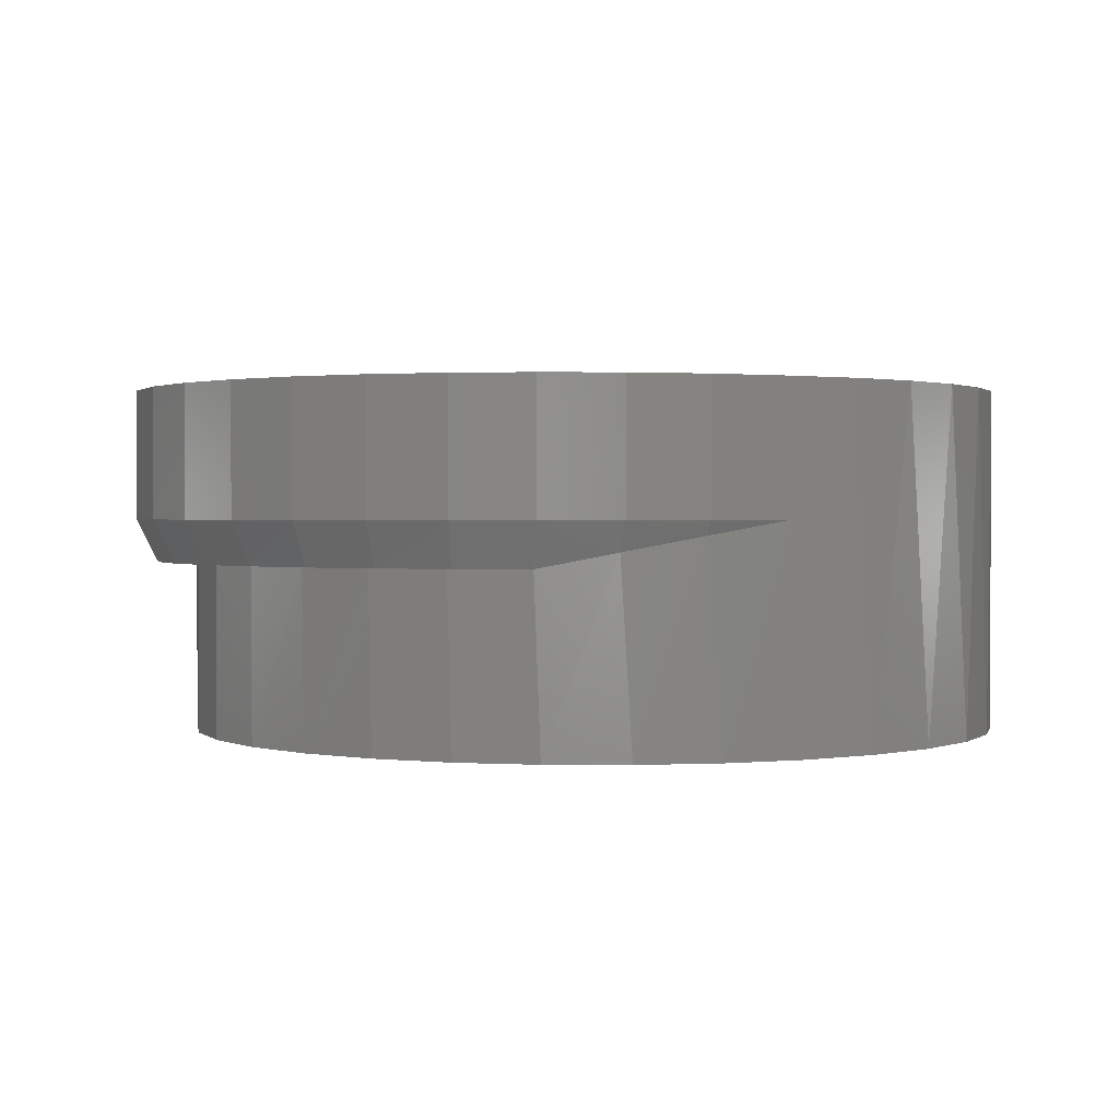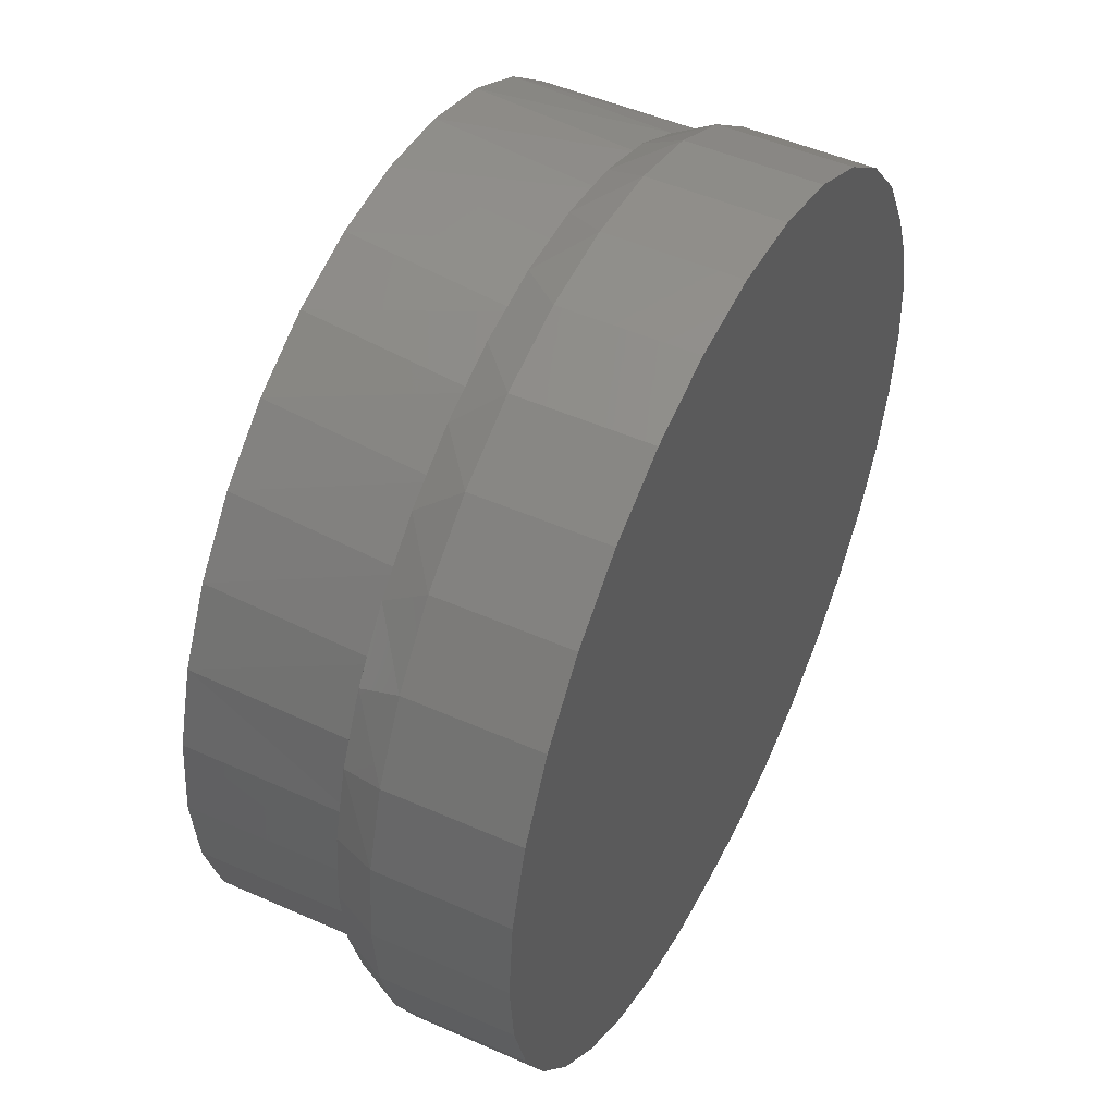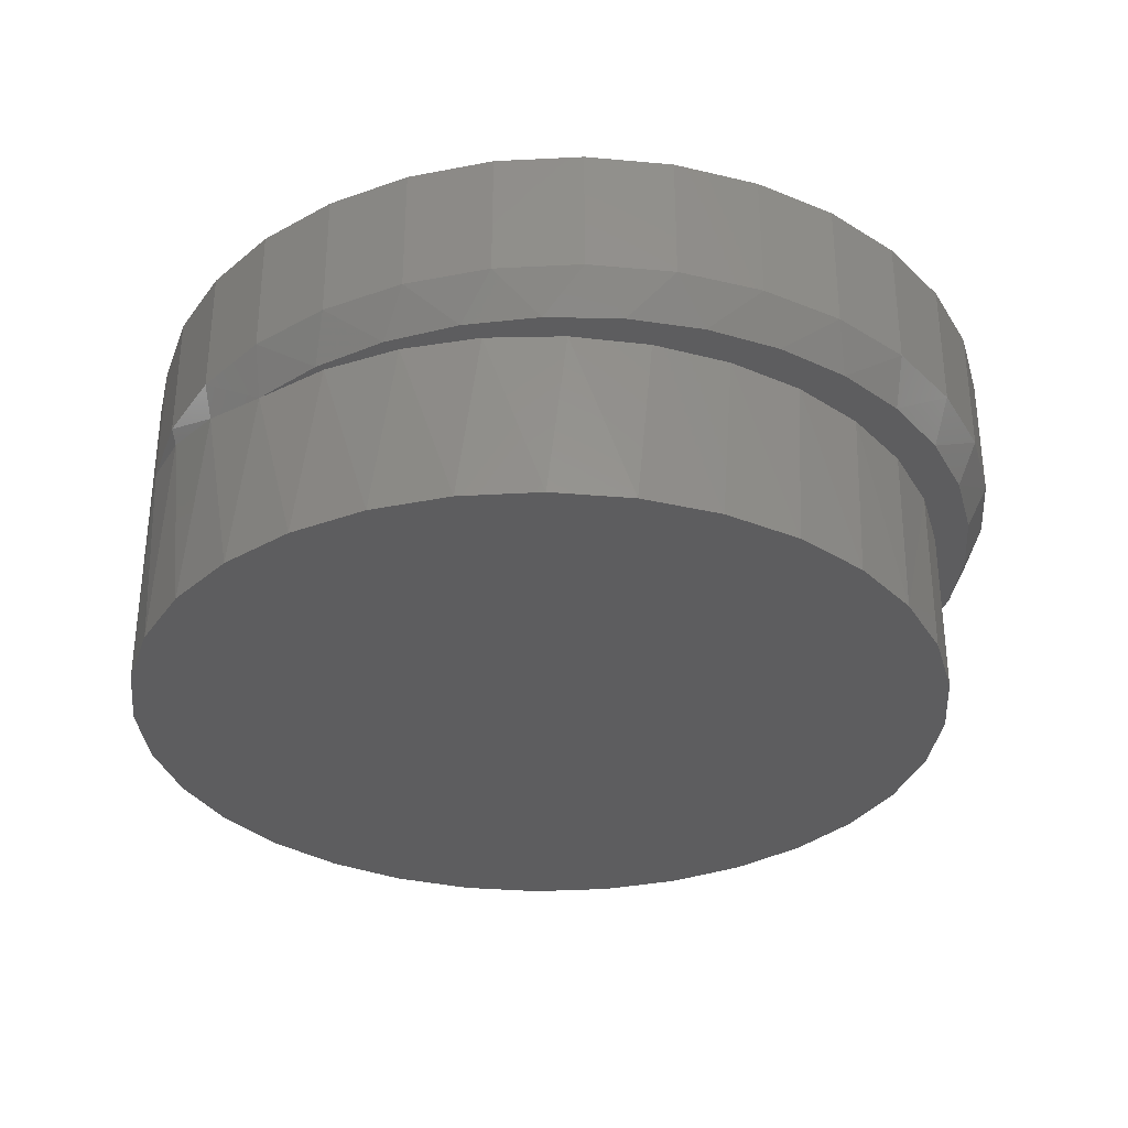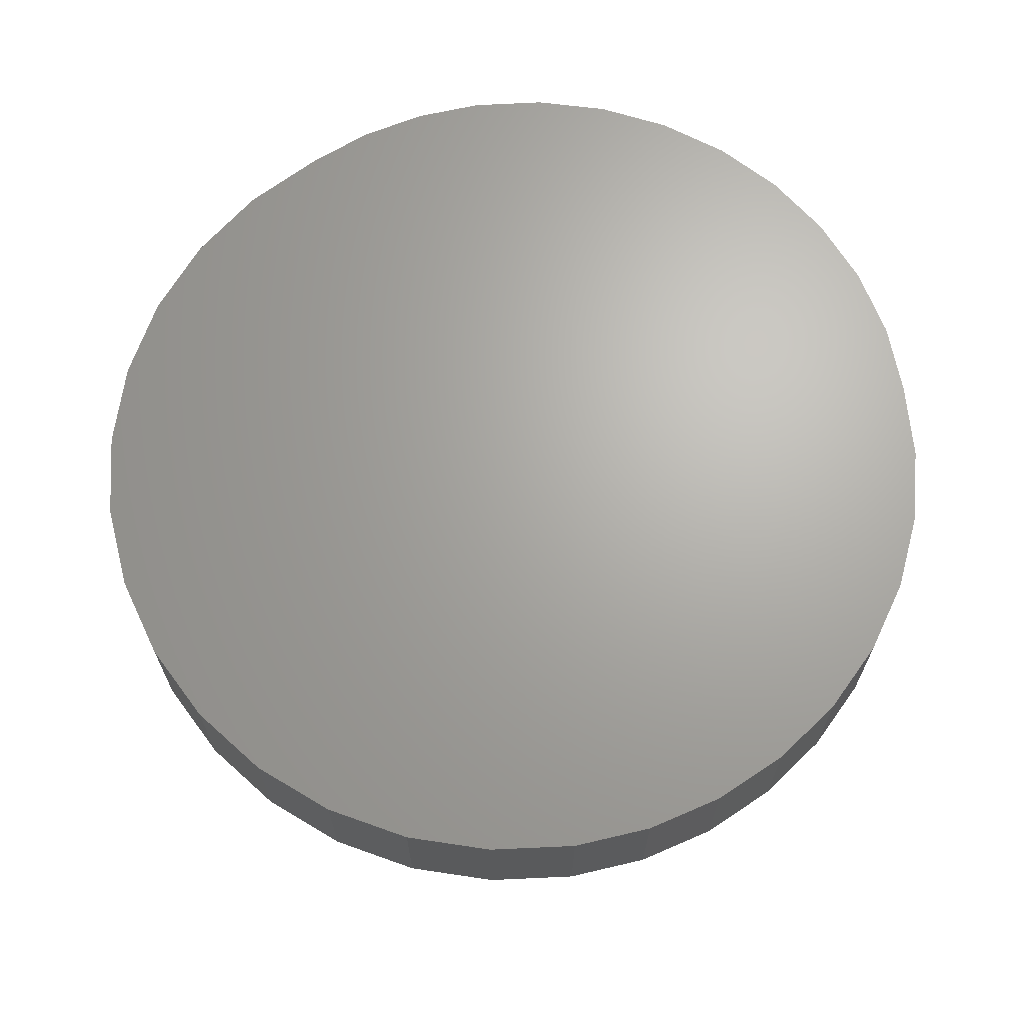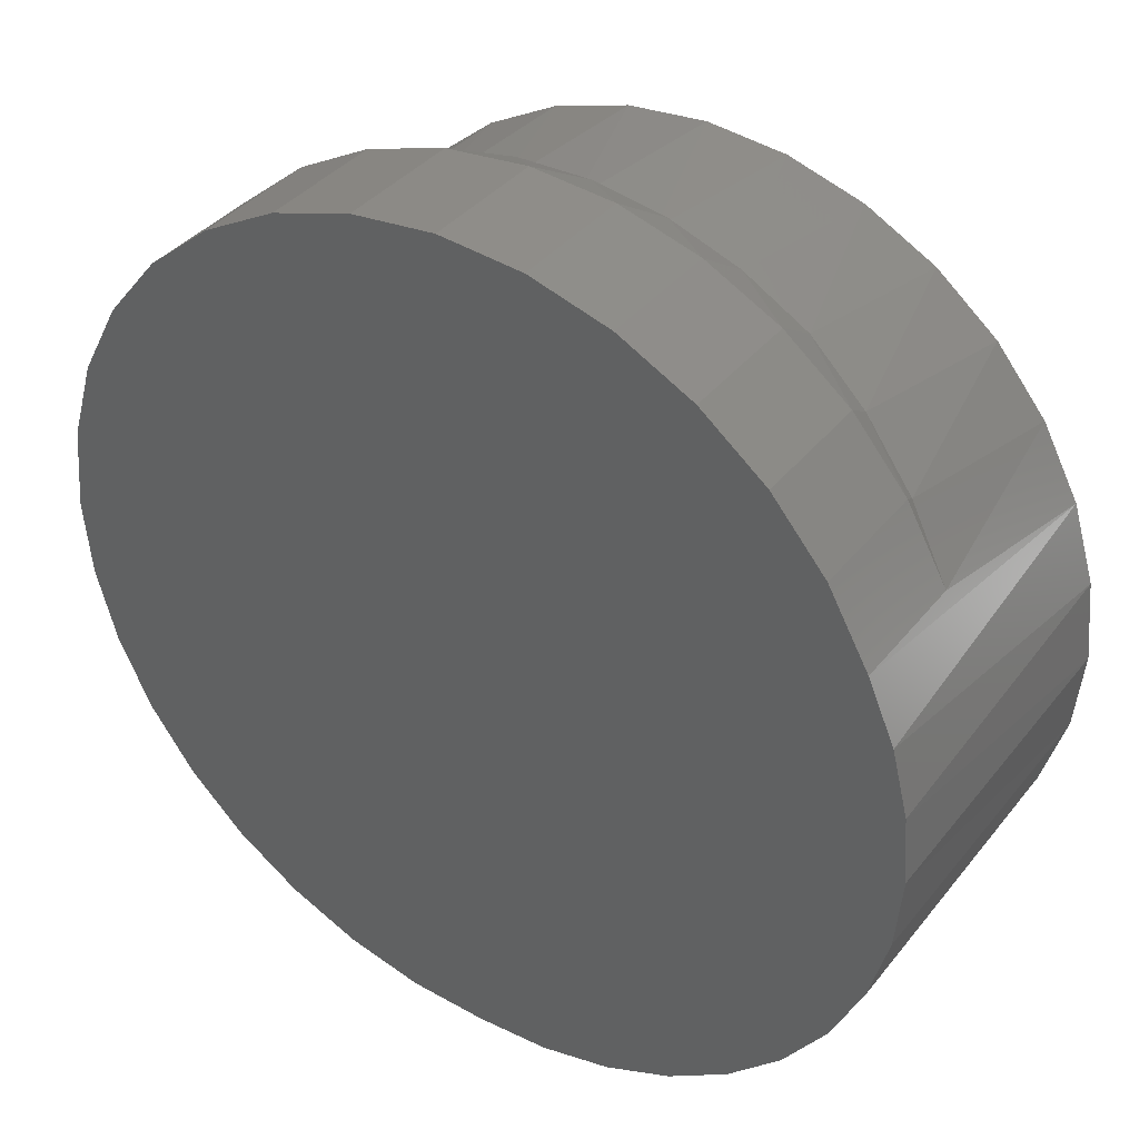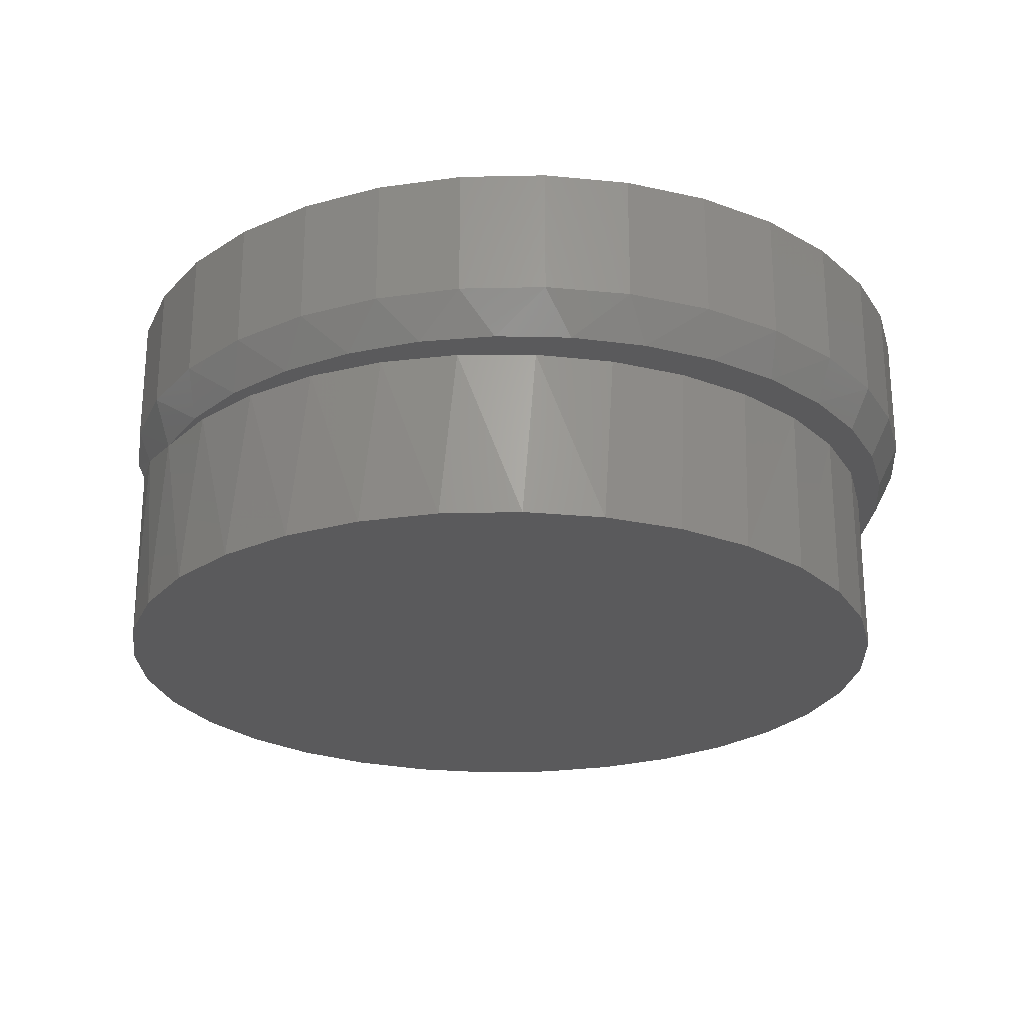
<metadata>
{"format":"stl","ext":"stl","renderer":"f3d","projection":"perspective","resolution":1024,"background":"white","views":[{"elev":1.2,"azim":-26.6,"up":"+Z"},{"elev":49.2,"azim":-63.9,"up":"+Y"},{"elev":-32.5,"azim":-169.9,"up":"+Z"},{"elev":66.9,"azim":-98.2,"up":"+Z"},{"elev":37.5,"azim":33.7,"up":"+Y"},{"elev":-24.4,"azim":-149.5,"up":"+Z"}]}
</metadata>
<code>
# stl→obj: 129 verts, 254 faces
v -0.04314 0.1625 0.0625
v 0.01809 0.1631 0.0625
v -0.01255 0.1658 0.0625
v 0.04763 0.1545 0.0625
v -0.07251 0.1533 0.0625
v 0.07295 -0.1319 0.0625
v -0.06034 -0.1421 0.0625
v 0.0483 -0.1425 0.0625
v -0.03284 -0.1485 0.0625
v 0.02216 -0.1486 0.0625
v -0.004648 -0.1499 0.0625
v 0.07494 0.1403 0.0625
v -0.09954 0.1386 0.0625
v 0.09899 0.1212 0.0625
v -0.1232 0.119 0.0625
v 0.1189 0.09768 0.0625
v -0.1426 0.09514 0.0625
v 0.1338 0.07079 0.0625
v -0.157 0.06796 0.0625
v 0.1436 0.04827 0.0625
v -0.1659 0.03851 0.0625
v 0.1496 0.02446 0.0625
v -0.1689 0.007895 0.0625
v 0.1516 0 0.0625
v 0.1492 -0.02673 0.0625
v -0.1664 -0.02022 0.0625
v 0.142 -0.0526 0.0625
v -0.1589 -0.04744 0.0625
v 0.1304 -0.07679 0.0625
v -0.1467 -0.07289 0.0625
v 0.1147 -0.09852 0.0625
v -0.1301 -0.09575 0.0625
v 0.09531 -0.1171 0.0625
v -0.1098 -0.1153 0.0625
v -0.08626 -0.1309 0.0625
v -0.137 0.0574 -0.0625
v -0.1248 0.08085 0
v -0.1232 0.08334 -0.0625
v -0.1073 0.1032 0
v -0.1045 0.1061 -0.0625
v -0.08585 0.1219 0
v -0.08177 0.1247 -0.0625
v -0.06129 0.1362 0
v -0.05584 0.1386 -0.0625
v -0.03447 0.1456 0
v -0.0277 0.1471 -0.0625
v -0.006362 0.1498 0
v 0.001563 0.15 -0.0625
v 0.02203 0.1486 0
v 0.03083 0.1471 -0.0625
v 0.04969 0.1421 0
v 0.05897 0.1386 -0.0625
v 0.0849 0.1247 -0.0625
v 0.0983 0.1146 0.005416
v 0.1076 0.1061 -0.0625
v 0.118 0.09457 0.01069
v 0.1263 0.08334 -0.0625
v 0.1401 0.0574 -0.0625
v 0.1487 0.02926 -0.0625
v 0.07562 0.1304 0
v 0.1338 0.07079 0.01562
v -0.1484 1.837e-17 -0.0625
v -0.1484 1.837e-17 0
v -0.1456 0.02926 -0.0625
v -0.1457 0.02829 0
v -0.1378 0.05557 0
v 0.1516 0 -0.0625
v -0.004648 -0.1499 0.01562
v -0.0277 -0.1471 -0.0625
v 0.001563 -0.15 -0.0625
v -0.03294 -0.146 0.01069
v 0.1487 -0.02926 -0.0625
v 0.1401 -0.0574 -0.0625
v 0.1263 -0.08334 -0.0625
v 0.1076 -0.1061 -0.0625
v 0.0849 -0.1247 -0.0625
v 0.05897 -0.1386 -0.0625
v 0.03083 -0.1471 -0.0625
v -0.05584 -0.1386 -0.0625
v -0.05958 -0.137 0.005416
v -0.08177 -0.1247 -0.0625
v -0.1232 -0.08334 -0.0625
v -0.1045 -0.1061 -0.0625
v -0.1058 -0.1048 0
v -0.08367 -0.1234 0
v -0.1456 -0.02881 0
v -0.1456 -0.02926 -0.0625
v -0.1374 -0.05655 0
v -0.137 -0.0574 -0.0625
v -0.1239 -0.08219 0
v -0.02799 0.157 0
v -0.0006936 0.1576 0
v 0.02626 0.1533 0
v -0.05473 0.1515 0
v -0.08002 0.1412 0
v -0.103 0.1265 0
v -0.123 0.1078 0
v -0.1587 -0.01862 0
v -0.1517 -0.0443 0
v -0.1403 -0.06833 0
v -0.1248 -0.08997 0
v -0.1057 -0.1085 0
v 0.05198 0.1441 0
v -0.1611 0.007895 0
v -0.1586 0.03509 0
v -0.1392 0.0859 0
v -0.1512 0.06138 0
v 0.09899 0.1212 0.01562
v 0.1189 0.09768 0.01562
v 0.04763 0.1545 0.01562
v 0.07494 0.1403 0.01562
v 0.01809 0.1631 0.01562
v -0.01255 0.1658 0.01562
v -0.04314 0.1625 0.01562
v -0.07251 0.1533 0.01562
v -0.09954 0.1386 0.01562
v -0.1232 0.119 0.01562
v -0.1426 0.09514 0.01562
v -0.157 0.06796 0.01562
v -0.1659 0.03851 0.01562
v -0.1689 0.007895 0.01562
v -0.06034 -0.1421 0.01562
v -0.08626 -0.1309 0.01562
v -0.03284 -0.1485 0.01562
v -0.1664 -0.02022 0.01562
v -0.1589 -0.04744 0.01562
v -0.1467 -0.07289 0.01562
v -0.1301 -0.09575 0.01562
v -0.1098 -0.1153 0.01562
f 1 2 3
f 4 2 1
f 1 5 4
f 6 7 8
f 8 7 9
f 8 9 10
f 11 10 9
f 4 5 12
f 12 5 13
f 12 13 14
f 14 13 15
f 14 15 16
f 16 15 17
f 16 17 18
f 18 17 19
f 18 19 20
f 20 19 21
f 20 21 22
f 22 21 23
f 22 23 24
f 24 23 25
f 25 23 26
f 25 26 27
f 27 26 28
f 27 28 29
f 29 28 30
f 29 30 31
f 31 30 32
f 31 32 33
f 33 32 34
f 33 34 6
f 6 34 35
f 6 35 7
f 36 37 38
f 38 37 39
f 38 39 40
f 40 39 41
f 40 41 42
f 42 41 43
f 42 43 44
f 44 43 45
f 44 45 46
f 46 45 47
f 46 47 48
f 48 47 49
f 48 49 50
f 50 49 51
f 50 51 52
f 53 54 55
f 55 54 56
f 55 56 57
f 18 20 58
f 59 58 20
f 60 54 53
f 60 53 52
f 60 52 51
f 61 18 58
f 61 58 57
f 61 57 56
f 62 63 64
f 64 63 65
f 64 65 36
f 36 65 66
f 36 66 37
f 24 67 22
f 22 67 59
f 22 59 20
f 68 69 70
f 68 71 69
f 72 27 73
f 73 27 29
f 73 29 74
f 74 29 31
f 74 31 75
f 75 31 33
f 75 33 76
f 76 33 6
f 76 6 77
f 6 8 77
f 78 77 8
f 8 10 78
f 79 69 71
f 71 80 79
f 81 79 80
f 82 83 84
f 85 84 83
f 85 83 81
f 85 81 80
f 11 68 10
f 10 68 70
f 10 70 78
f 67 24 72
f 72 24 25
f 72 25 27
f 63 62 86
f 86 62 87
f 86 87 88
f 88 87 89
f 88 89 90
f 90 89 82
f 90 82 84
f 48 50 46
f 44 46 50
f 52 44 50
f 78 69 77
f 70 69 78
f 69 79 77
f 77 79 81
f 77 81 76
f 76 81 83
f 76 83 75
f 75 83 82
f 75 82 74
f 74 82 89
f 74 89 73
f 73 89 87
f 73 87 72
f 72 87 62
f 72 62 67
f 67 62 64
f 67 64 59
f 59 64 36
f 59 36 58
f 58 36 38
f 58 38 57
f 57 38 40
f 57 40 55
f 55 40 42
f 55 42 53
f 53 42 44
f 53 44 52
f 91 92 93
f 93 94 91
f 47 94 93
f 94 47 45
f 45 95 94
f 95 45 43
f 43 96 95
f 41 96 43
f 97 96 41
f 86 98 63
f 99 98 86
f 88 99 86
f 88 100 99
f 100 88 90
f 90 101 100
f 101 90 84
f 84 102 101
f 102 84 85
f 49 47 93
f 103 49 93
f 103 51 49
f 51 103 60
f 104 105 65
f 104 65 63
f 104 63 98
f 41 39 97
f 97 39 37
f 97 37 106
f 106 37 66
f 106 66 107
f 107 66 65
f 107 65 105
f 54 108 109
f 54 109 56
f 103 110 111
f 93 112 110
f 93 110 103
f 92 113 112
f 92 112 93
f 91 114 113
f 91 113 92
f 115 94 95
f 115 114 94
f 94 114 91
f 116 95 96
f 116 115 95
f 117 96 97
f 117 116 96
f 118 97 106
f 118 117 97
f 106 107 119
f 119 118 106
f 120 119 107
f 61 56 109
f 60 103 111
f 60 111 108
f 60 108 54
f 104 121 105
f 105 121 120
f 105 120 107
f 80 122 123
f 68 124 71
f 124 122 71
f 71 122 80
f 121 104 125
f 125 104 98
f 125 98 126
f 126 98 99
f 126 99 127
f 127 99 100
f 127 100 128
f 128 100 101
f 128 101 129
f 129 101 102
f 129 102 123
f 123 102 85
f 123 85 80
f 68 11 124
f 124 11 9
f 124 9 122
f 122 9 7
f 122 7 123
f 123 7 35
f 123 35 129
f 129 35 34
f 129 34 128
f 128 34 32
f 128 32 127
f 127 32 30
f 127 30 126
f 126 30 28
f 126 28 125
f 125 28 26
f 125 26 121
f 121 26 23
f 121 23 120
f 120 23 21
f 120 21 119
f 119 21 19
f 119 19 118
f 118 19 17
f 118 17 117
f 117 17 15
f 117 15 116
f 116 15 13
f 116 13 115
f 115 13 5
f 115 5 114
f 114 5 1
f 114 1 113
f 113 1 3
f 113 3 112
f 112 3 2
f 112 2 110
f 110 2 4
f 110 4 111
f 111 4 12
f 111 12 108
f 108 12 14
f 108 14 109
f 109 14 16
f 109 16 61
f 61 16 18

</code>
